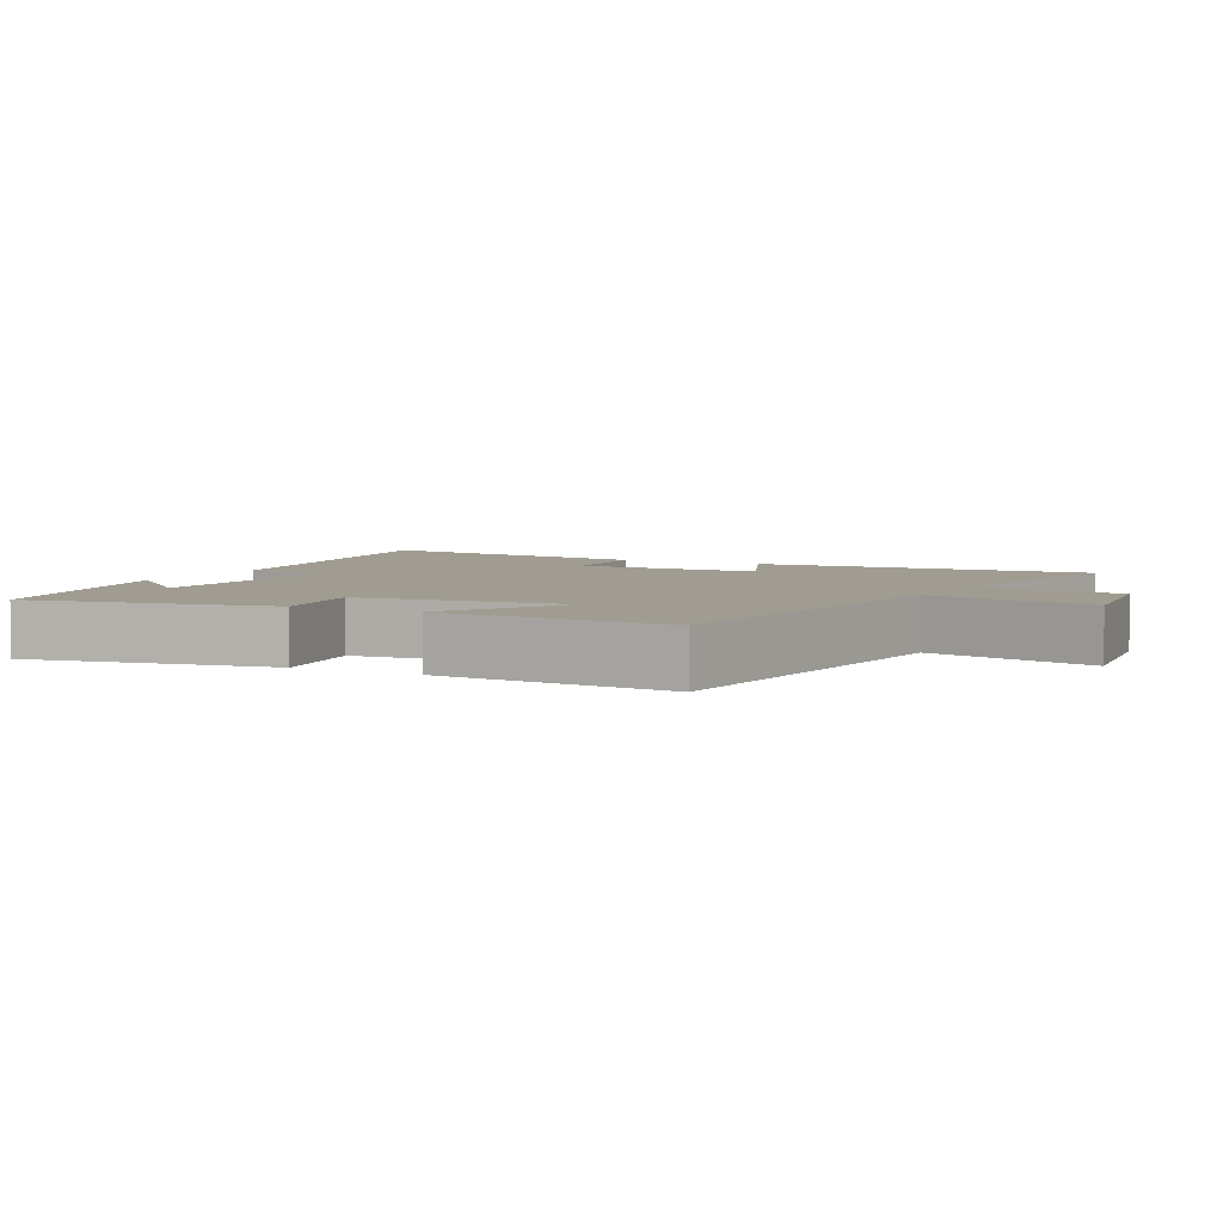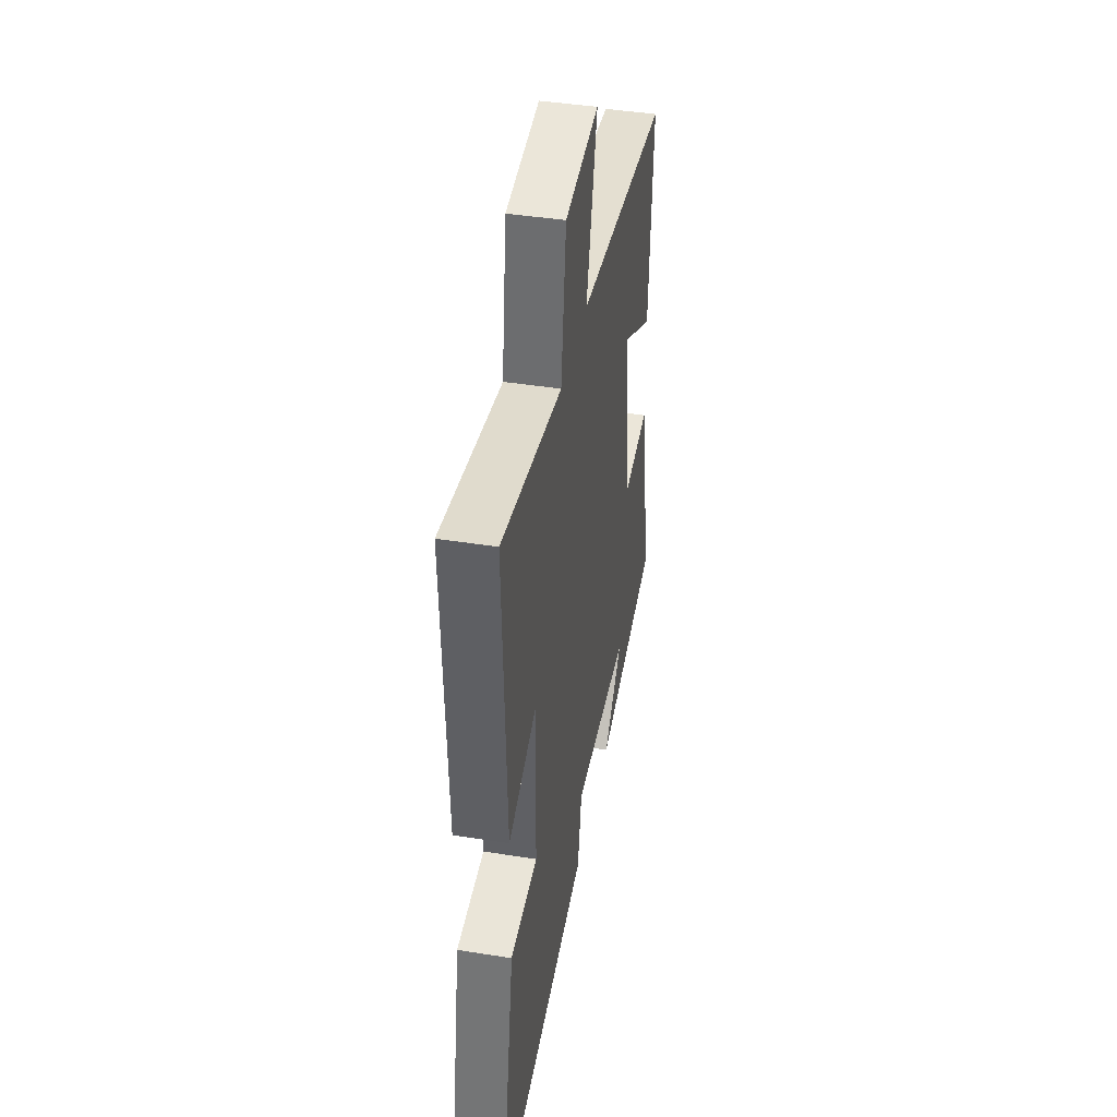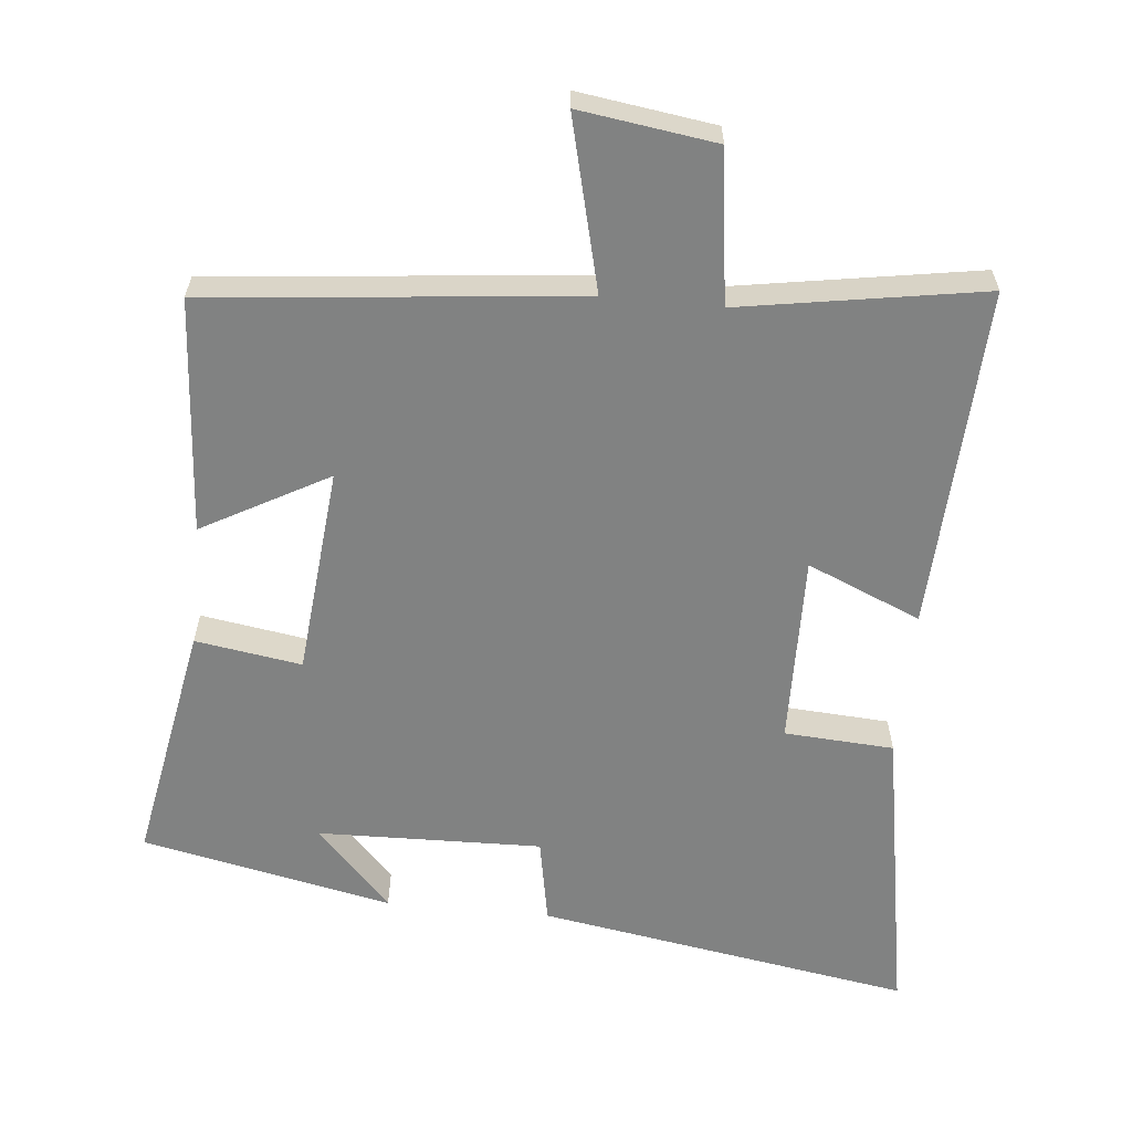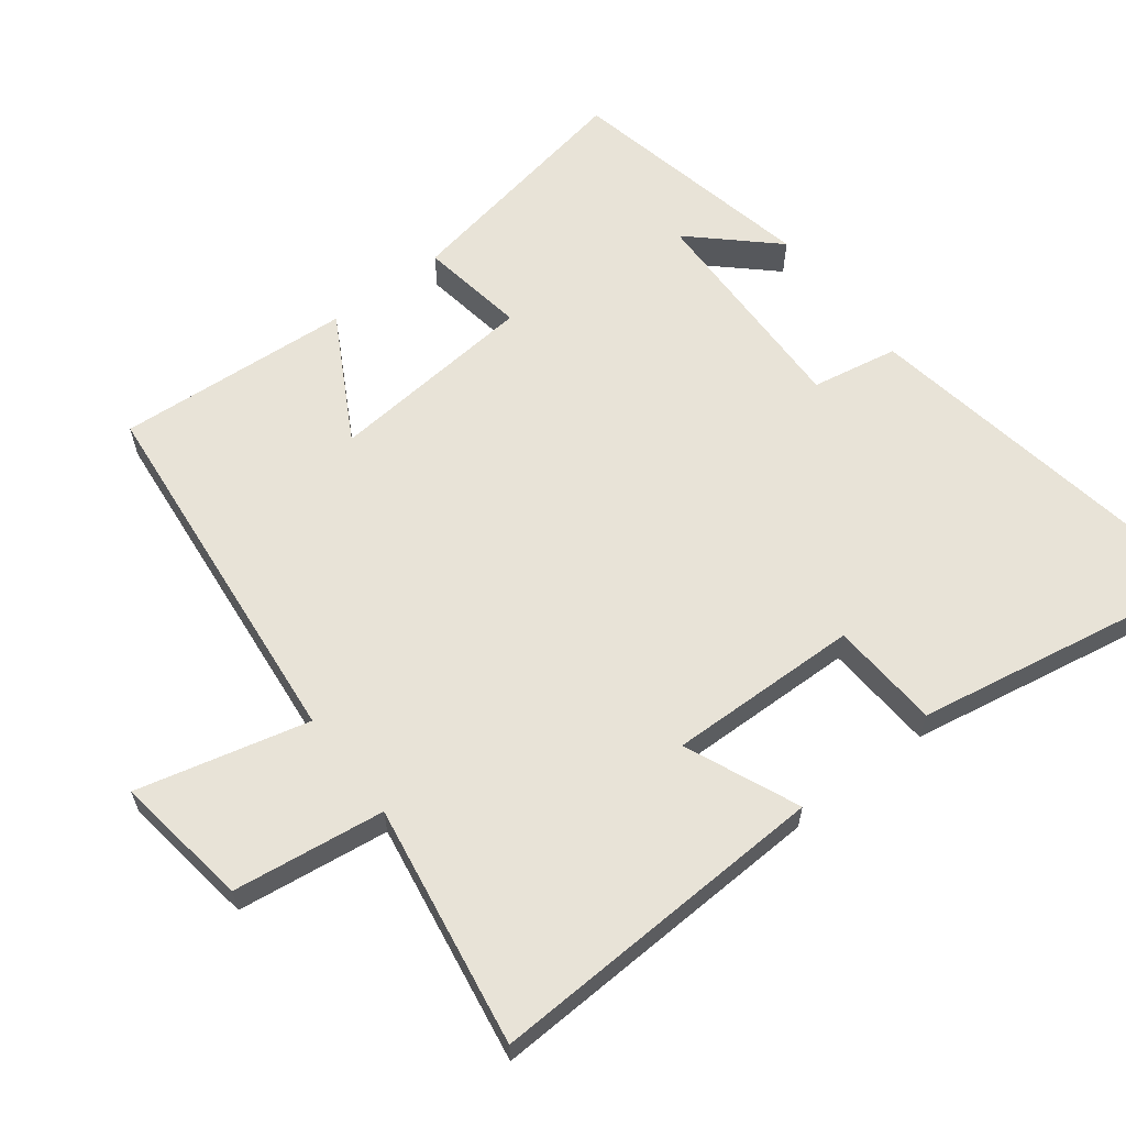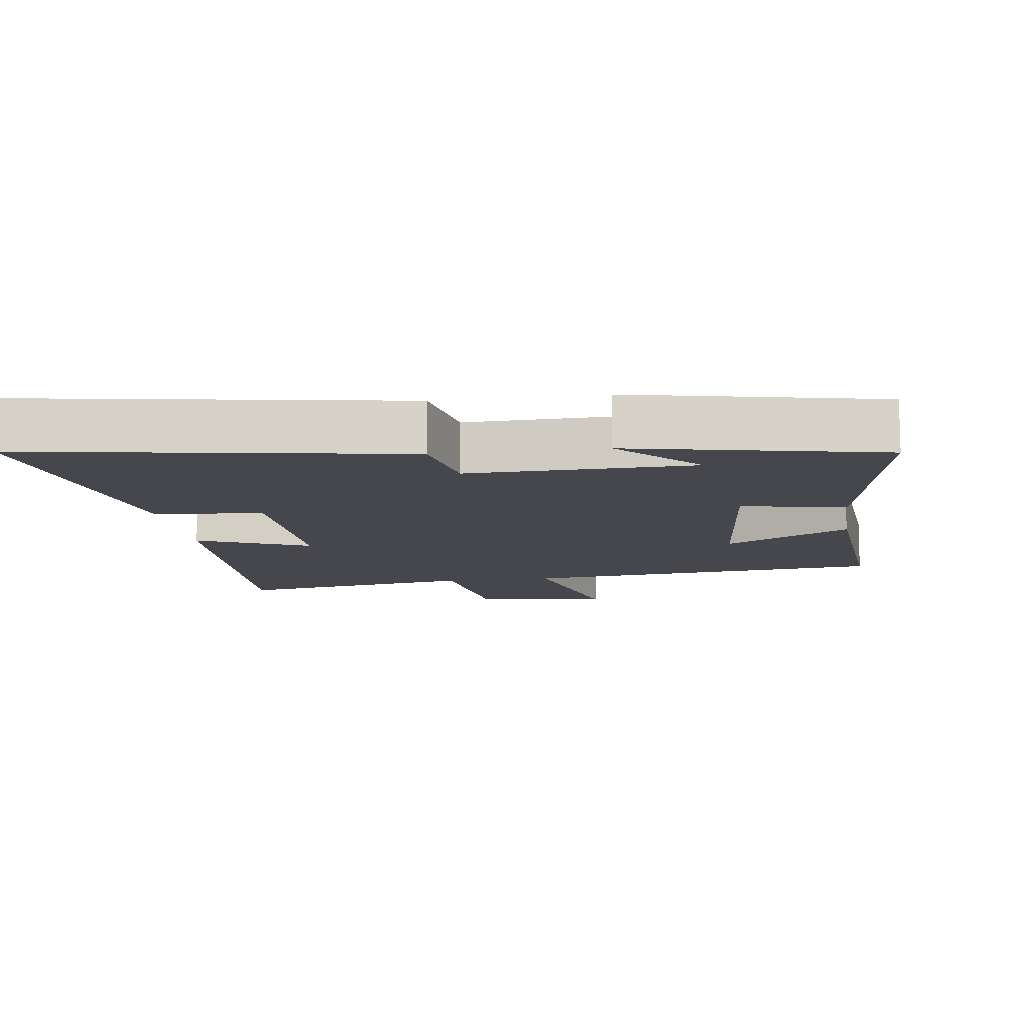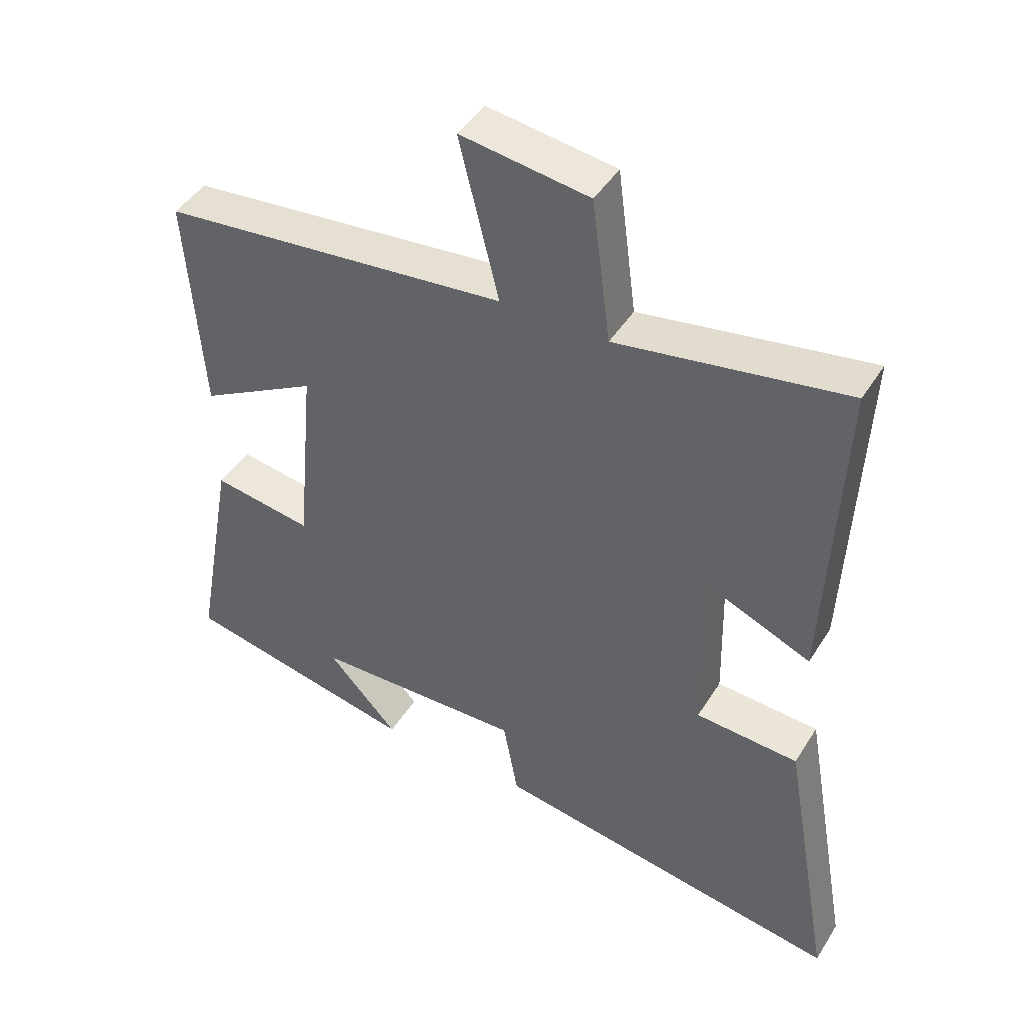
<metadata>
{"format":"obj","ext":"obj","renderer":"f3d","projection":"perspective","resolution":1024,"background":"white","views":[{"elev":4.4,"azim":-62.5,"up":"+Y"},{"elev":42.1,"azim":100.9,"up":"+Z"},{"elev":-60.6,"azim":-5.6,"up":"+Y"},{"elev":61.7,"azim":52.5,"up":"+Y"},{"elev":-11.0,"azim":-172.0,"up":"+Y"},{"elev":44.6,"azim":30.0,"up":"+Z"}]}
</metadata>
<code>
v -0.564 0.07 -0.424
v -0.5 0.07 -0.072
v -0.347 0.07 -0.096
v -0.319 0.07 0.206
v -0.5 0.07 0.106
v -0.524 0.07 0.446
v 0.008 0.07 0.5
v -0.053 0.07 0.747
v 0.143 0.07 0.719
v 0.172 0.07 0.5
v 0.522 0.07 0.558
v 0.5 0.07 0.062
v 0.336 0.07 0.132
v 0.342 0.07 -0.144
v 0.5 0.07 -0.154
v 0.578 0.07 -0.59
v 0.036 0.07 -0.5
v 0.013 0.07 -0.375
v -0.311 0.07 -0.383
v -0.202 0.07 -0.5
v -0.564 0 -0.424
v -0.5 0 -0.072
v -0.347 0 -0.096
v -0.319 0 0.206
v -0.5 0 0.106
v -0.524 0 0.446
v 0.008 0 0.5
v -0.053 0 0.747
v 0.143 0 0.719
v 0.172 0 0.5
v 0.522 0 0.558
v 0.5 0 0.062
v 0.336 0 0.132
v 0.342 0 -0.144
v 0.5 0 -0.154
v 0.578 0 -0.59
v 0.036 0 -0.5
v 0.013 0 -0.375
v -0.311 0 -0.383
v -0.202 0 -0.5
f 19 20 1
f 16 17 18
f 15 16 18
f 14 15 18
f 13 14 18 19
f 10 11 12 13
f 10 13 19 1
f 7 8 9 10
f 6 7 10
f 5 6 10
f 4 5 10
f 3 4 10
f 1 2 3
f 1 3 10
f 21 40 39
f 38 37 36
f 38 36 35
f 38 35 34
f 39 38 34 33
f 33 32 31 30
f 21 39 33 30
f 30 29 28 27
f 30 27 26
f 30 26 25
f 30 25 24
f 30 24 23
f 23 22 21
f 30 23 21
f 1 21 22 2
f 2 22 23 3
f 3 23 24 4
f 4 24 25 5
f 5 25 26 6
f 6 26 27 7
f 7 27 28 8
f 8 28 29 9
f 9 29 30 10
f 10 30 31 11
f 11 31 32 12
f 12 32 33 13
f 13 33 34 14
f 14 34 35 15
f 15 35 36 16
f 16 36 37 17
f 17 37 38 18
f 18 38 39 19
f 19 39 40 20
f 20 40 21 1

</code>
